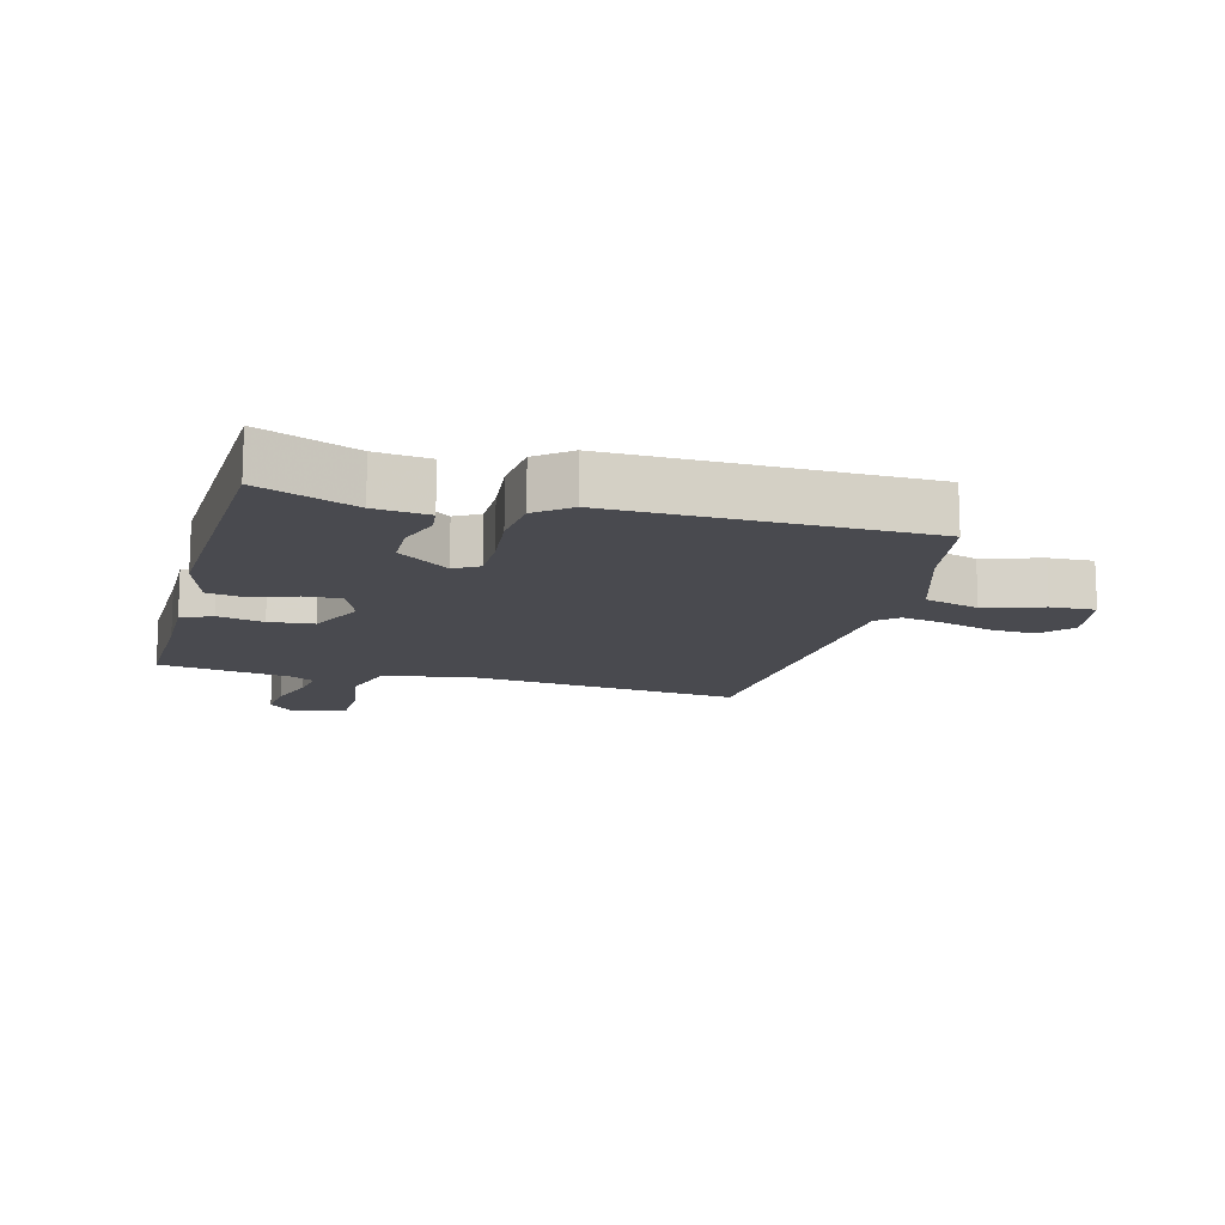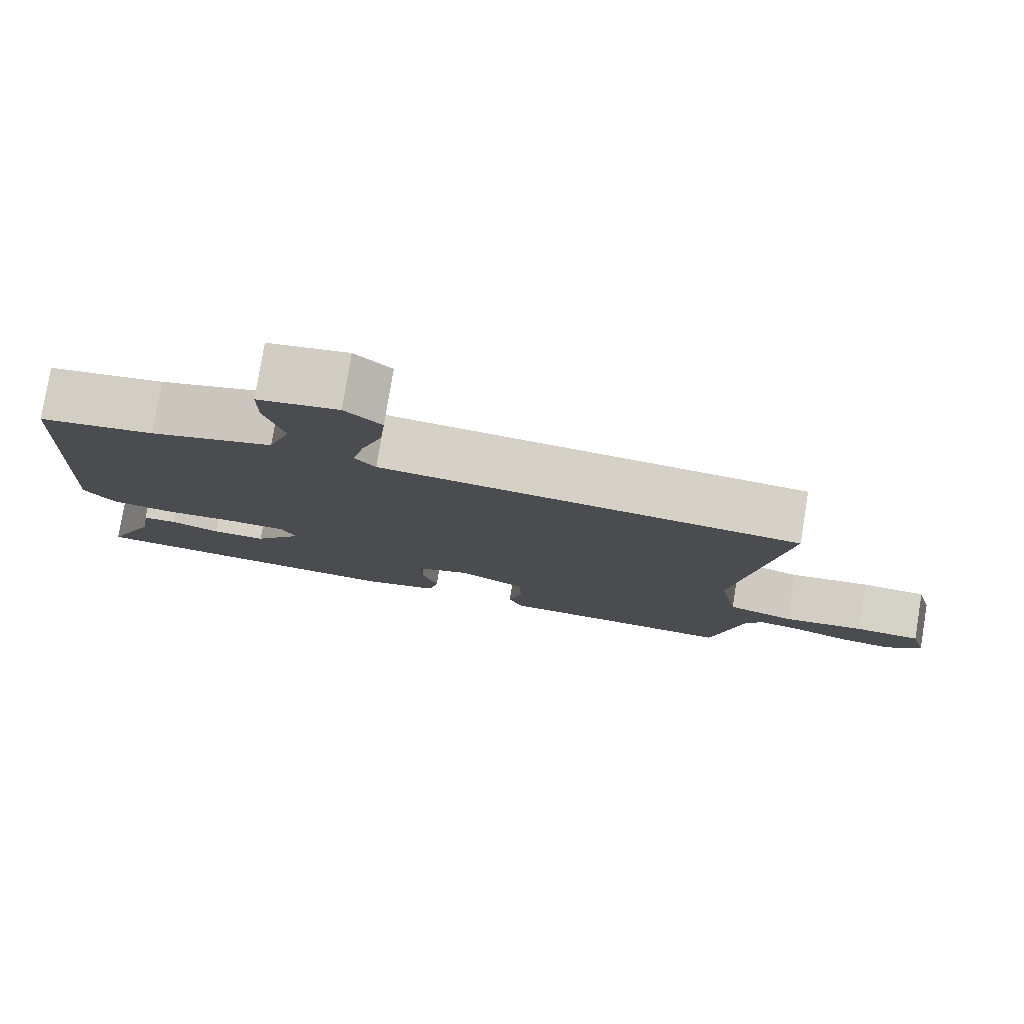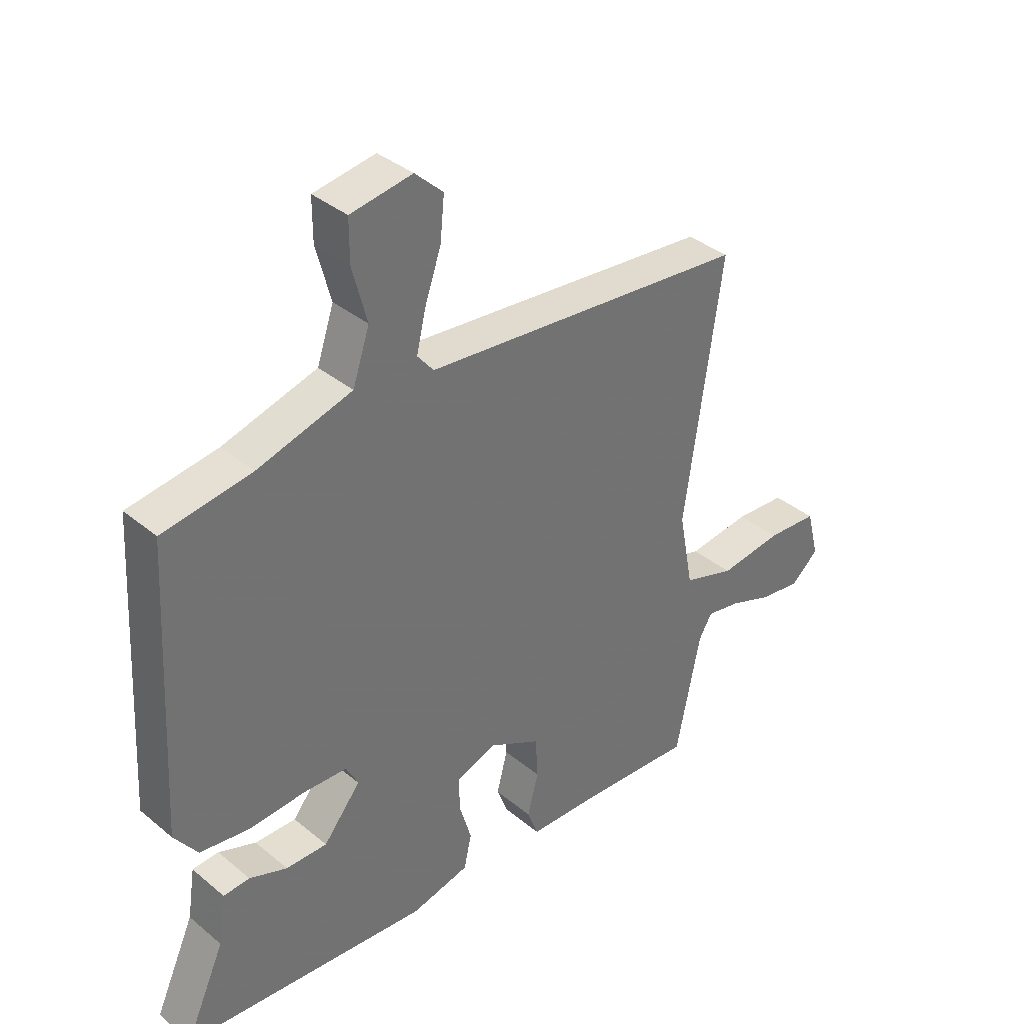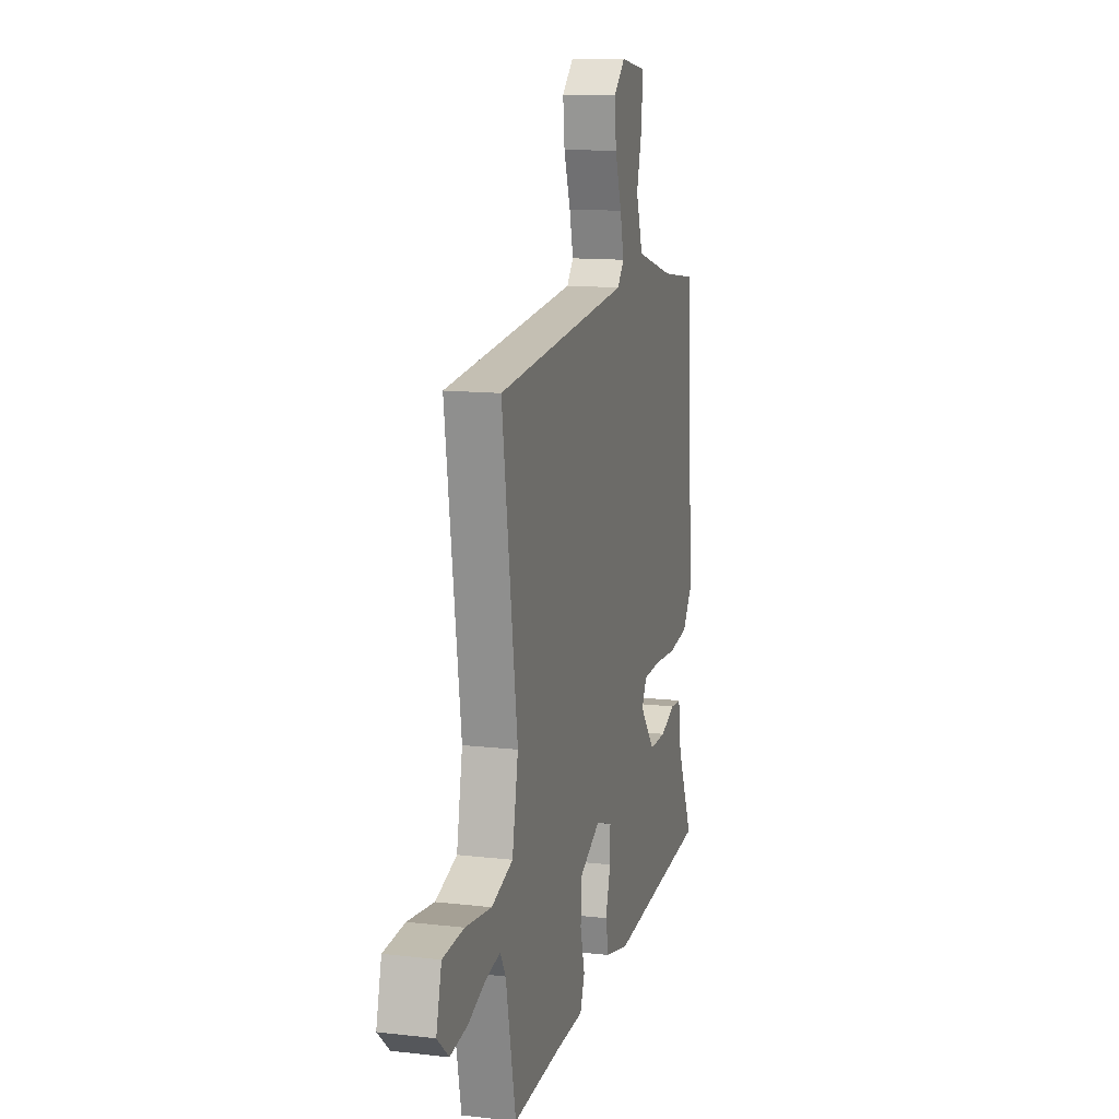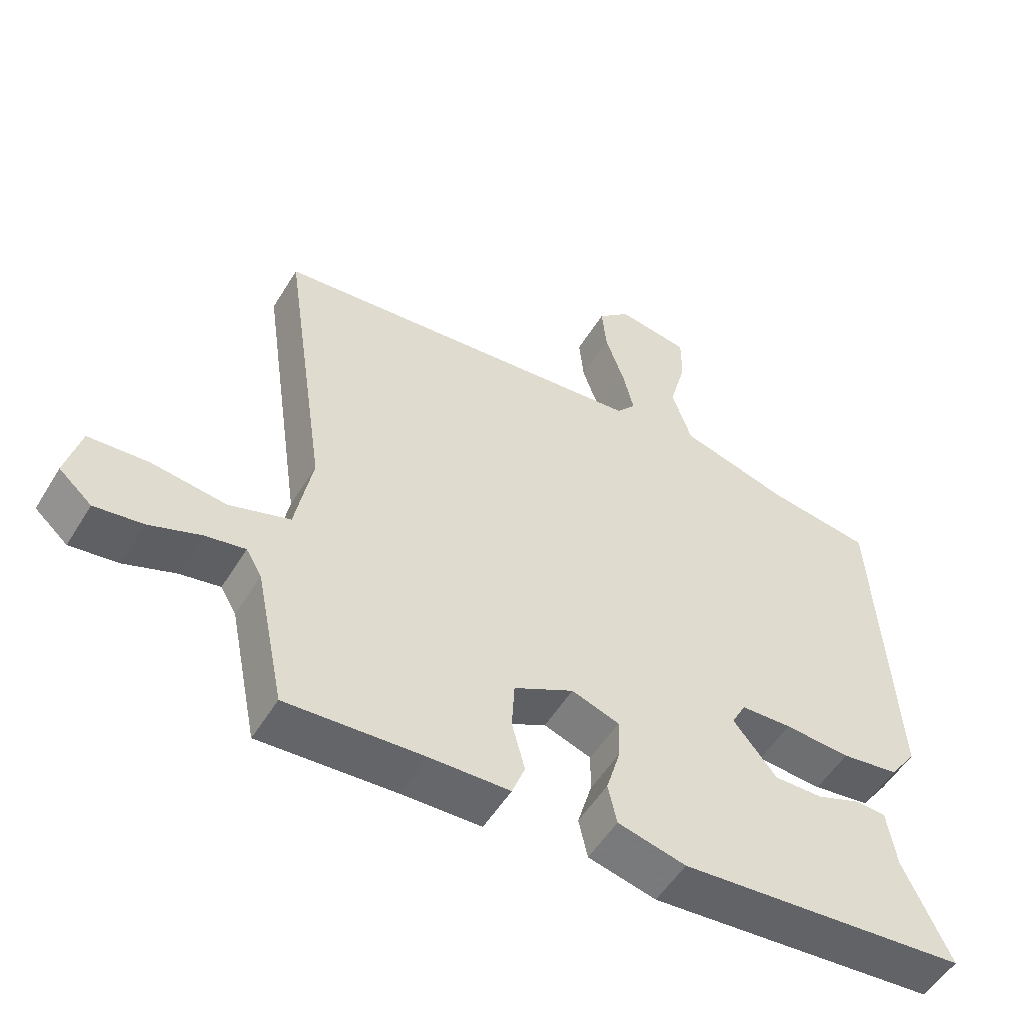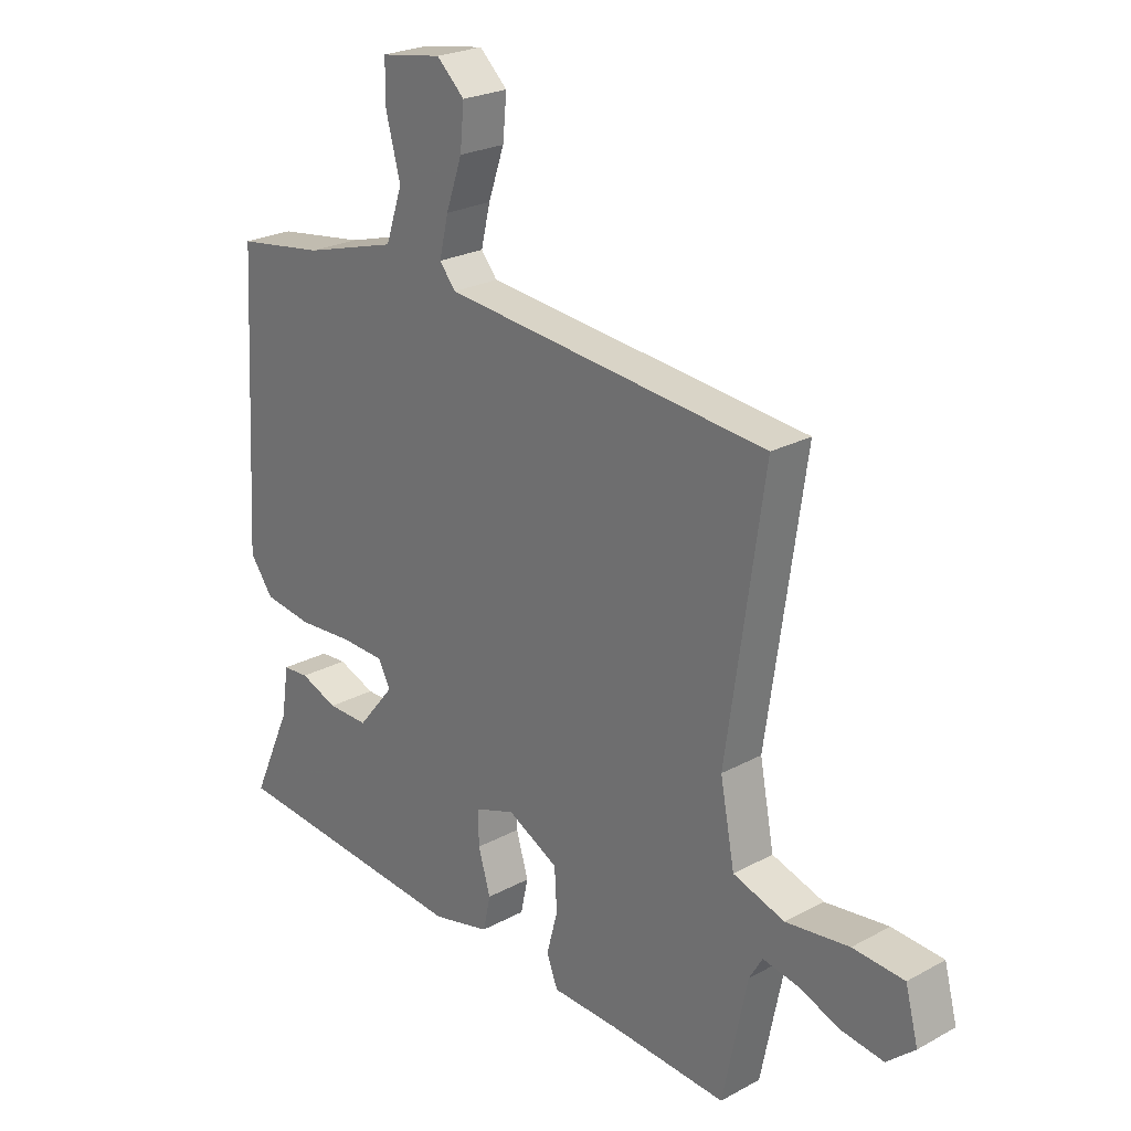
<metadata>
{"format":"obj","ext":"obj","renderer":"f3d","projection":"perspective","resolution":1024,"background":"white","views":[{"elev":-13.6,"azim":-102.6,"up":"+Y"},{"elev":78.9,"azim":9.3,"up":"+Z"},{"elev":36.7,"azim":-43.2,"up":"+Z"},{"elev":12.7,"azim":105.0,"up":"+Z"},{"elev":-53.0,"azim":149.3,"up":"+Z"},{"elev":24.0,"azim":47.9,"up":"+Z"}]}
</metadata>
<code>
v -0.526 0.07 -0.439
v -0.458 0.07 -0.289
v -0.445 0.07 -0.204
v -0.4 0.07 -0.201
v -0.335 0.07 -0.226
v -0.264 0.07 -0.227
v -0.2 0.07 -0.149
v -0.221 0.07 -0.109
v -0.296 0.07 -0.106
v -0.393 0.07 -0.112
v -0.477 0.07 -0.1
v -0.517 0.07 -0.045
v -0.49 0.07 0.44
v -0.338 0.07 0.462
v -0.176 0.07 0.508
v -0.147 0.07 0.594
v -0.172 0.07 0.688
v -0.172 0.07 0.759
v -0.066 0.07 0.776
v -0.018 0.07 0.731
v -0.025 0.07 0.659
v -0.053 0.07 0.578
v -0.069 0.07 0.511
v -0.041 0.07 0.477
v 0.519 0.07 0.422
v 0.455 0.07 -0.021
v 0.48 0.07 -0.152
v 0.569 0.07 -0.181
v 0.678 0.07 -0.167
v 0.766 0.07 -0.173
v 0.788 0.07 -0.257
v 0.74 0.07 -0.299
v 0.669 0.07 -0.289
v 0.594 0.07 -0.261
v 0.535 0.07 -0.25
v 0.512 0.07 -0.289
v 0.47 0.07 -0.495
v 0.269 0.07 -0.482
v 0.152 0.07 -0.478
v 0.133 0.07 -0.428
v 0.152 0.07 -0.356
v 0.148 0.07 -0.285
v 0.06 0.07 -0.239
v -0.01 0.07 -0.263
v -0.009 0.07 -0.322
v 0.012 0.07 -0.393
v -0.001 0.07 -0.452
v -0.101 0.07 -0.476
v -0.526 0 -0.439
v -0.458 0 -0.289
v -0.445 0 -0.204
v -0.4 0 -0.201
v -0.335 0 -0.226
v -0.264 0 -0.227
v -0.2 0 -0.149
v -0.221 0 -0.109
v -0.296 0 -0.106
v -0.393 0 -0.112
v -0.477 0 -0.1
v -0.517 0 -0.045
v -0.49 0 0.44
v -0.338 0 0.462
v -0.176 0 0.508
v -0.147 0 0.594
v -0.172 0 0.688
v -0.172 0 0.759
v -0.066 0 0.776
v -0.018 0 0.731
v -0.025 0 0.659
v -0.053 0 0.578
v -0.069 0 0.511
v -0.041 0 0.477
v 0.519 0 0.422
v 0.455 0 -0.021
v 0.48 0 -0.152
v 0.569 0 -0.181
v 0.678 0 -0.167
v 0.766 0 -0.173
v 0.788 0 -0.257
v 0.74 0 -0.299
v 0.669 0 -0.289
v 0.594 0 -0.261
v 0.535 0 -0.25
v 0.512 0 -0.289
v 0.47 0 -0.495
v 0.269 0 -0.482
v 0.152 0 -0.478
v 0.133 0 -0.428
v 0.152 0 -0.356
v 0.148 0 -0.285
v 0.06 0 -0.239
v -0.01 0 -0.263
v -0.009 0 -0.322
v 0.012 0 -0.393
v -0.001 0 -0.452
v -0.101 0 -0.476
f 45 46 47 48
f 44 45 48 1
f 43 44 1 2
f 38 39 40 41
f 36 37 38 41
f 35 36 41 42
f 31 32 33 34
f 31 34 35
f 28 29 30 31
f 27 28 31 35
f 24 25 26
f 24 26 27
f 19 20 21 22
f 19 22 23
f 16 17 18 19
f 15 16 19 23
f 14 15 23 24
f 9 10 11 12
f 8 9 12 13
f 7 8 13 14
f 2 3 4 5
f 43 2 5 6
f 27 35 42 43
f 27 43 6 7
f 7 14 24 27
f 96 95 94 93
f 49 96 93 92
f 50 49 92 91
f 89 88 87 86
f 89 86 85 84
f 90 89 84 83
f 82 81 80 79
f 83 82 79
f 79 78 77 76
f 83 79 76 75
f 74 73 72
f 75 74 72
f 70 69 68 67
f 71 70 67
f 67 66 65 64
f 71 67 64 63
f 72 71 63 62
f 60 59 58 57
f 61 60 57 56
f 62 61 56 55
f 53 52 51 50
f 54 53 50 91
f 91 90 83 75
f 55 54 91 75
f 75 72 62 55
f 1 49 50 2
f 2 50 51 3
f 3 51 52 4
f 4 52 53 5
f 5 53 54 6
f 6 54 55 7
f 7 55 56 8
f 8 56 57 9
f 9 57 58 10
f 10 58 59 11
f 11 59 60 12
f 12 60 61 13
f 13 61 62 14
f 14 62 63 15
f 15 63 64 16
f 16 64 65 17
f 17 65 66 18
f 18 66 67 19
f 19 67 68 20
f 20 68 69 21
f 21 69 70 22
f 22 70 71 23
f 23 71 72 24
f 24 72 73 25
f 25 73 74 26
f 26 74 75 27
f 27 75 76 28
f 28 76 77 29
f 29 77 78 30
f 30 78 79 31
f 31 79 80 32
f 32 80 81 33
f 33 81 82 34
f 34 82 83 35
f 35 83 84 36
f 36 84 85 37
f 37 85 86 38
f 38 86 87 39
f 39 87 88 40
f 40 88 89 41
f 41 89 90 42
f 42 90 91 43
f 43 91 92 44
f 44 92 93 45
f 45 93 94 46
f 46 94 95 47
f 47 95 96 48
f 48 96 49 1

</code>
